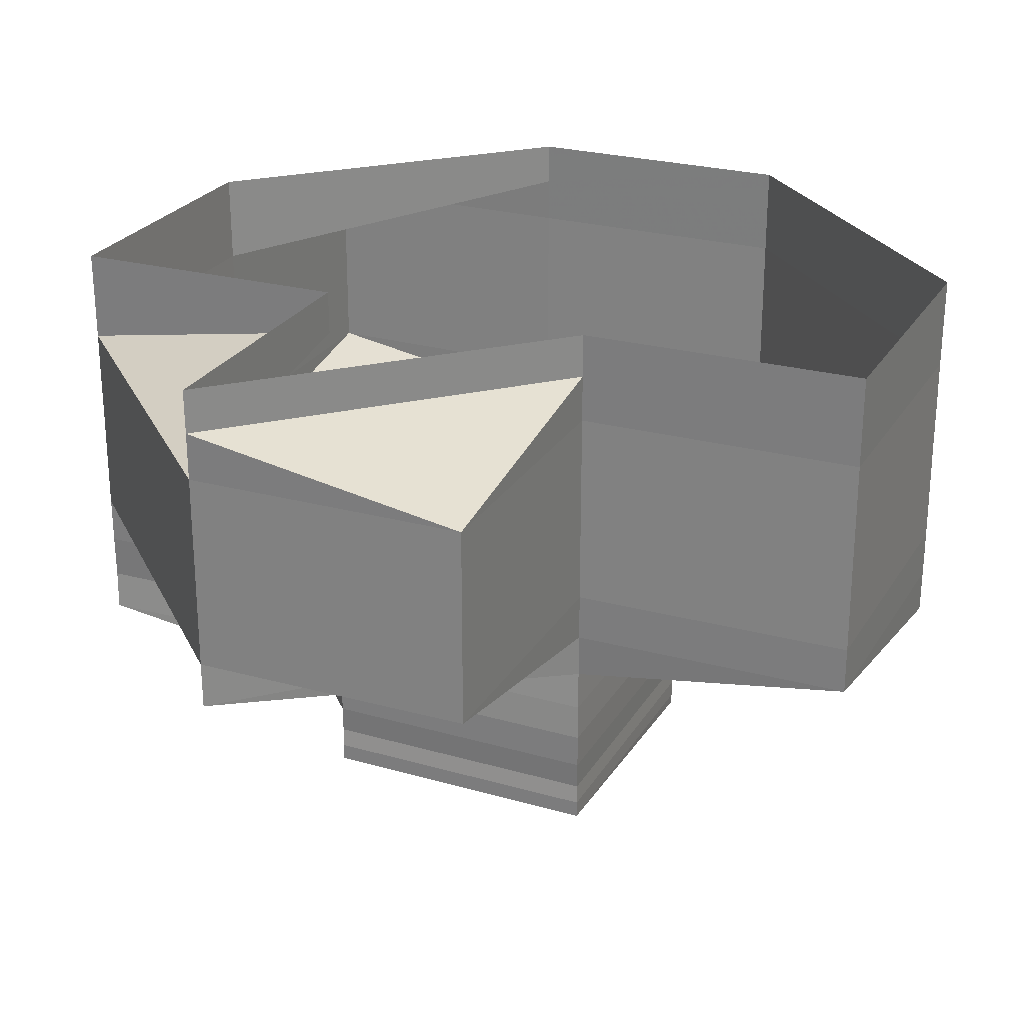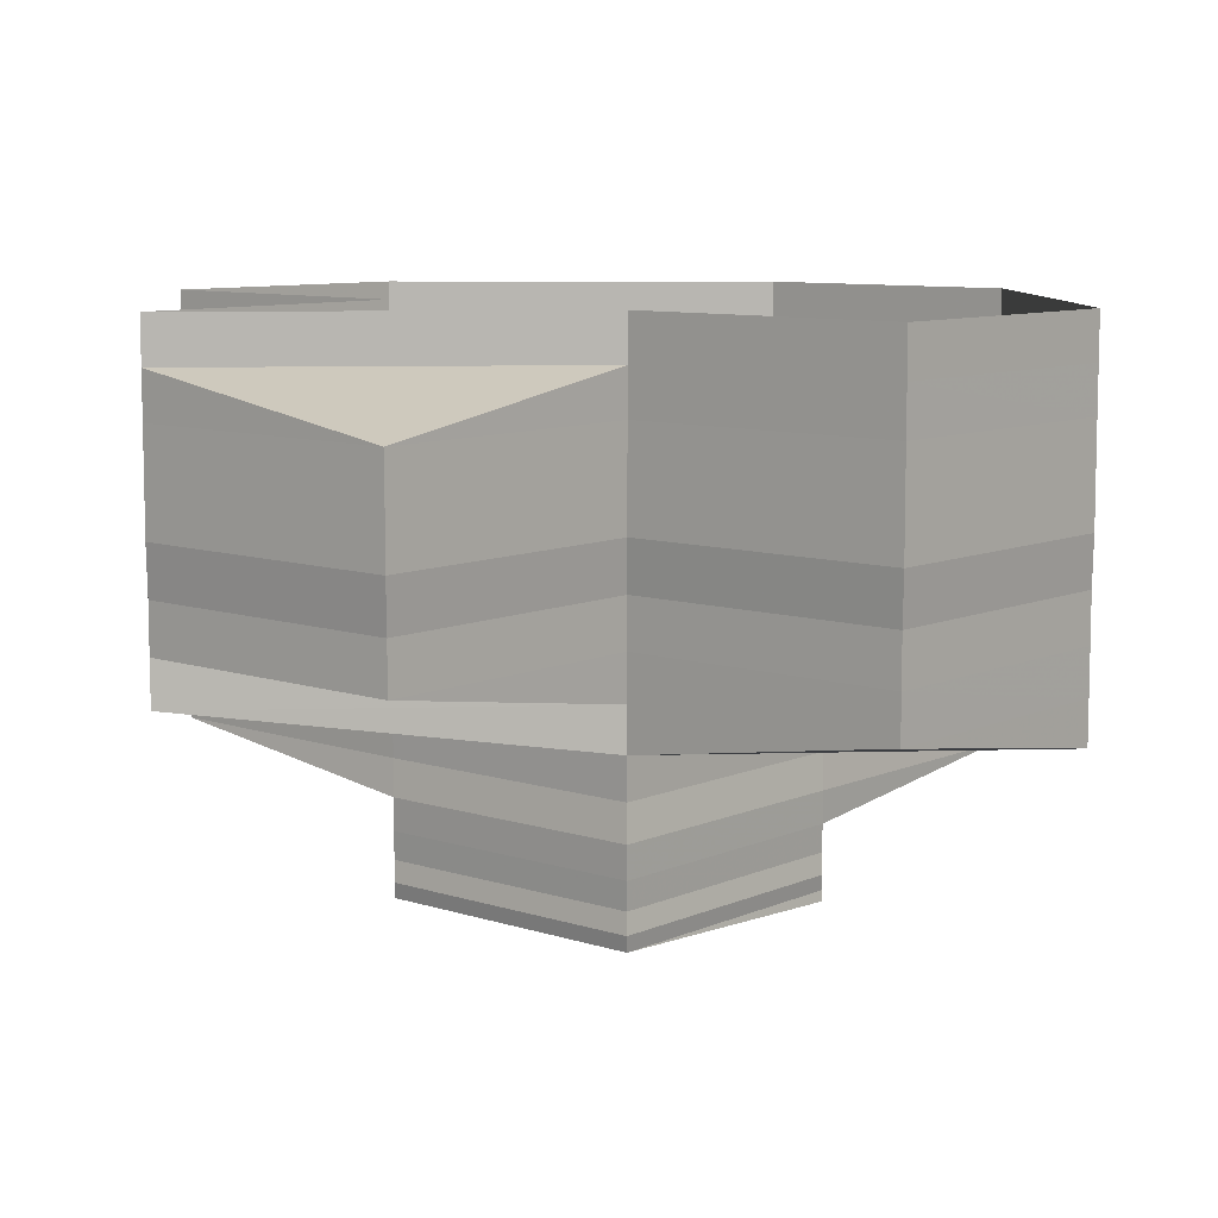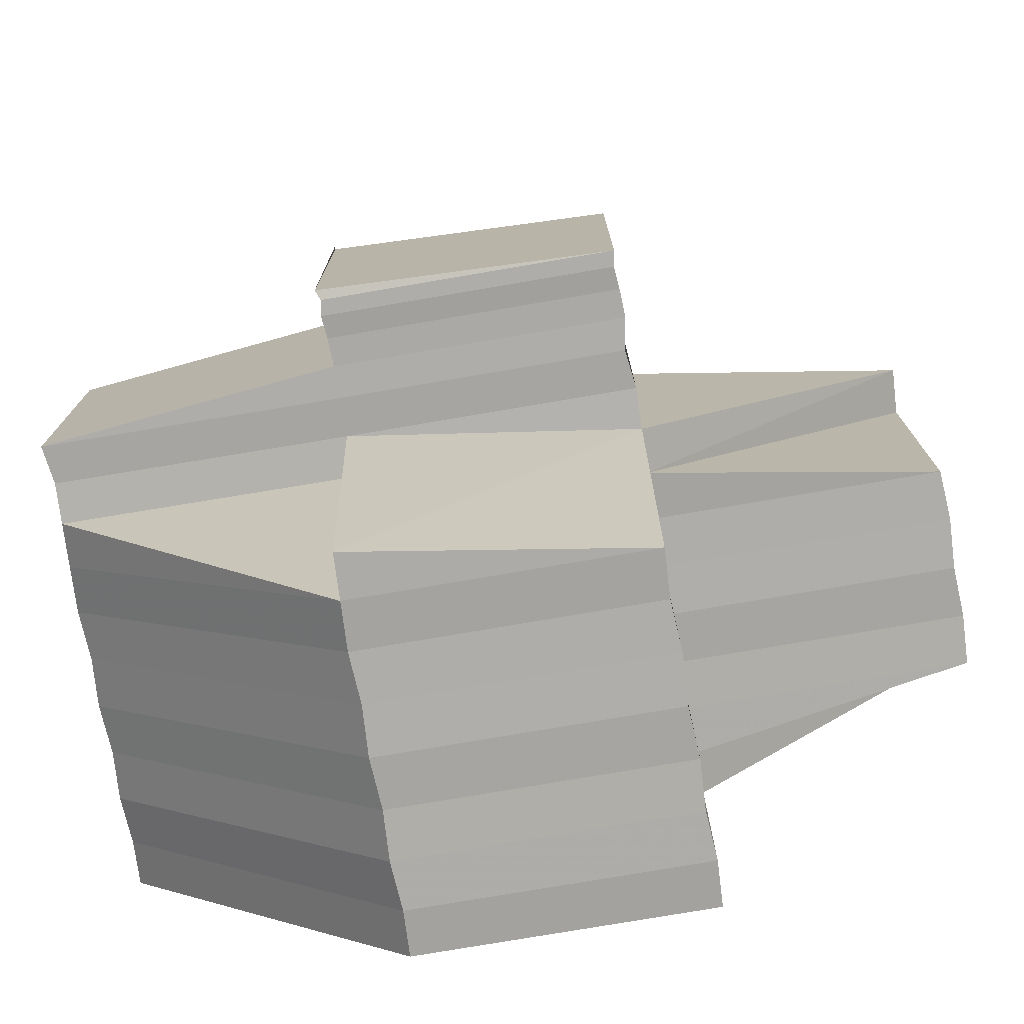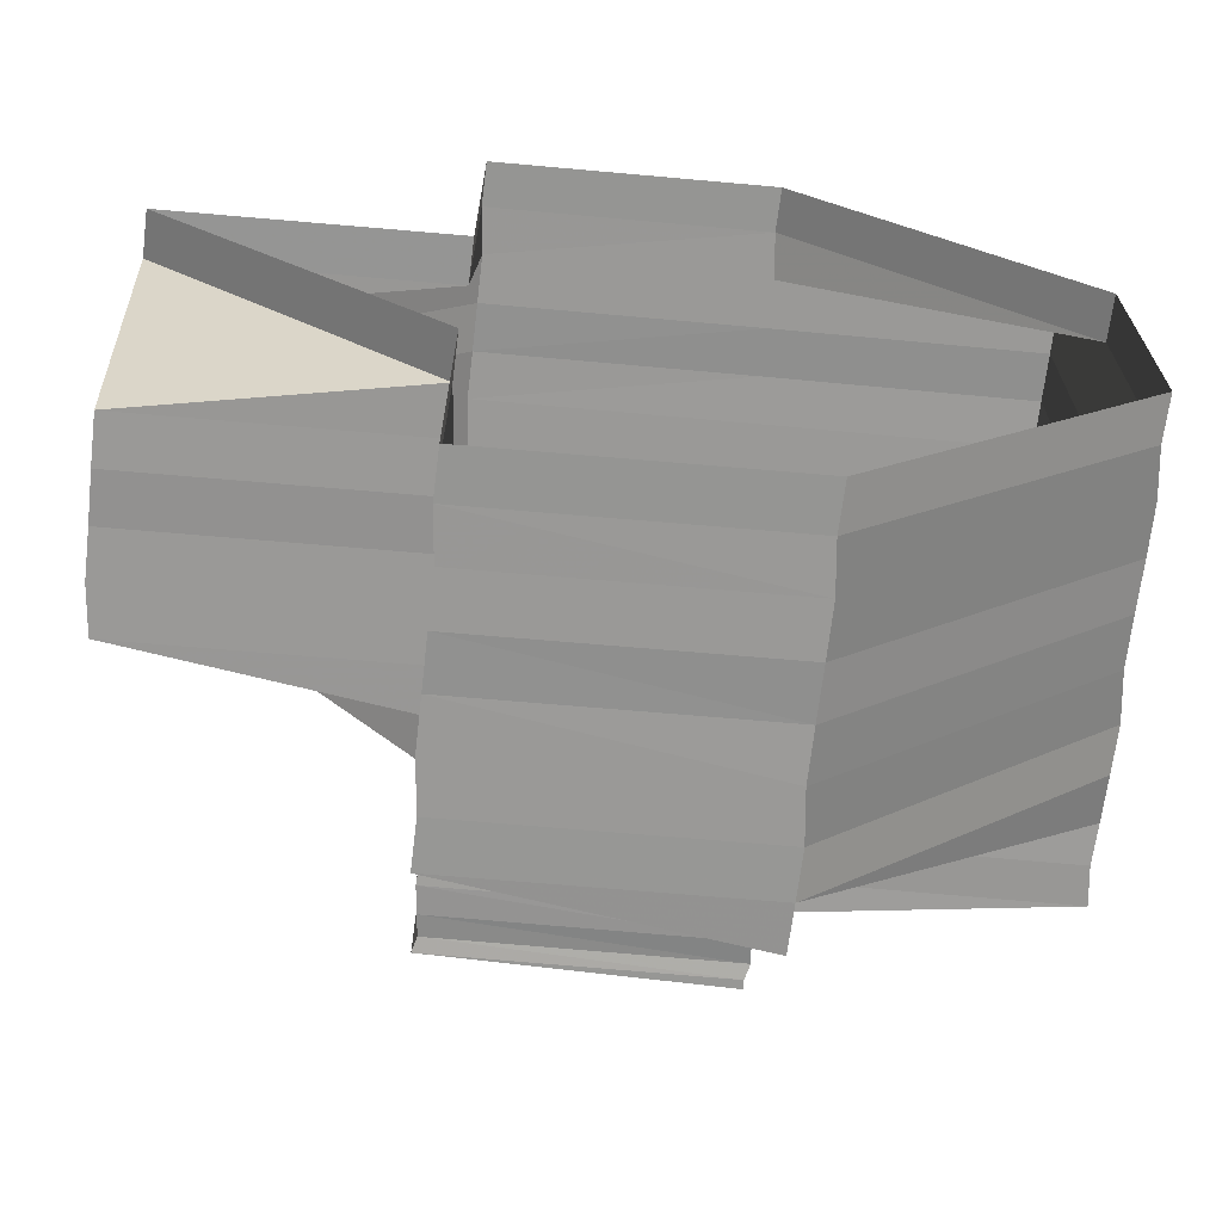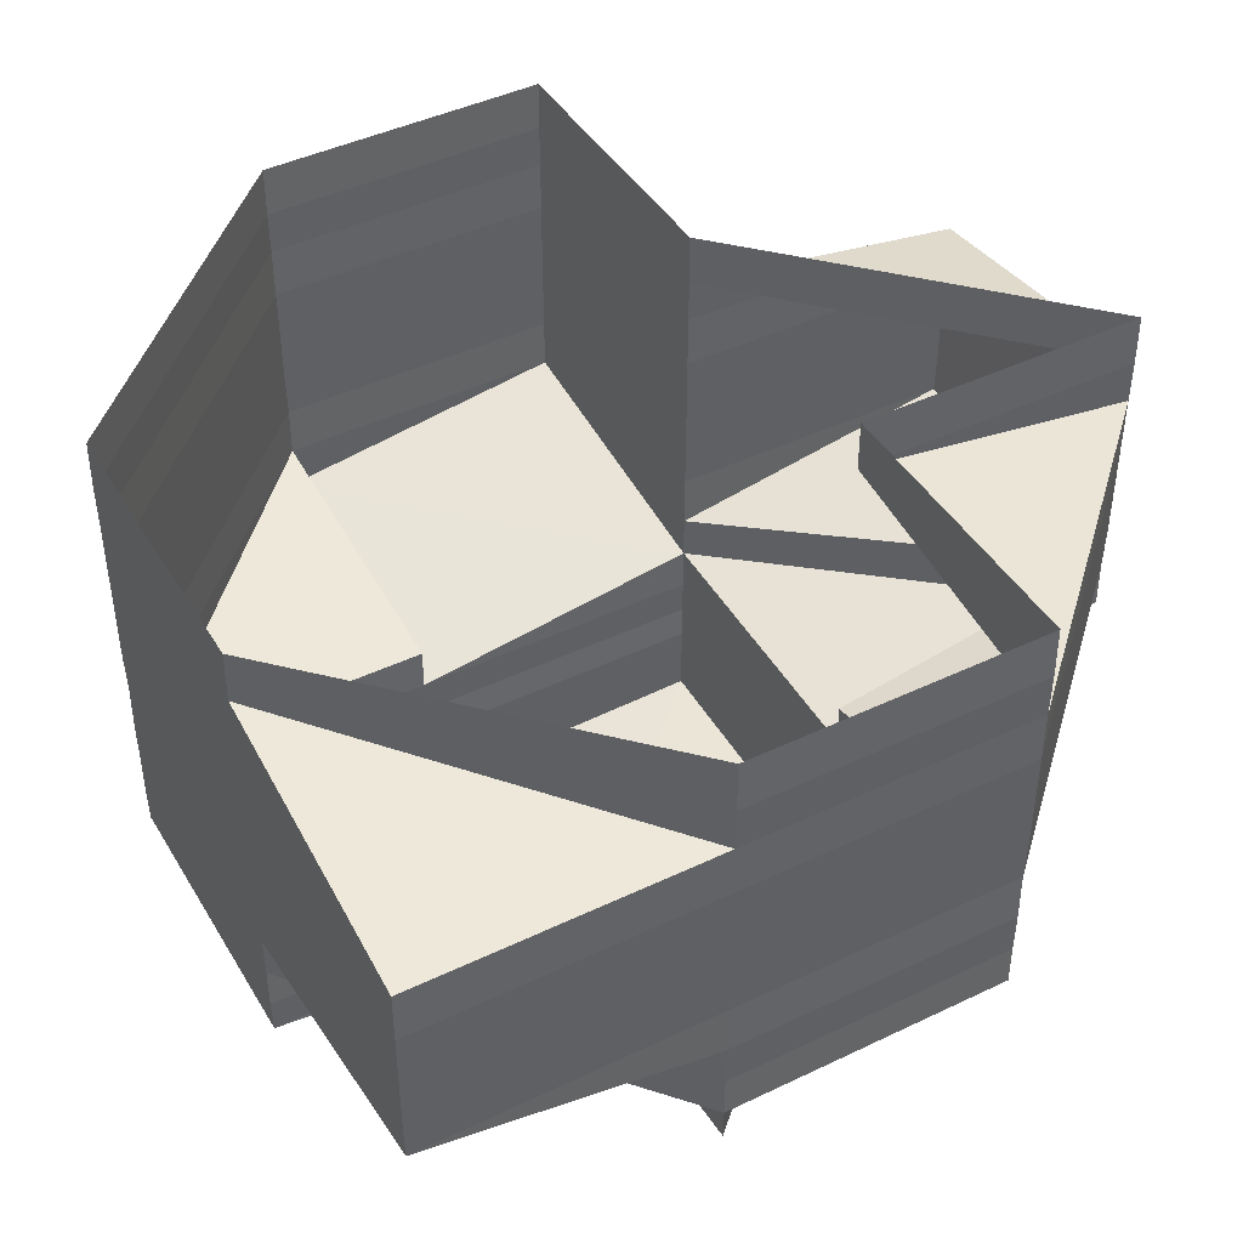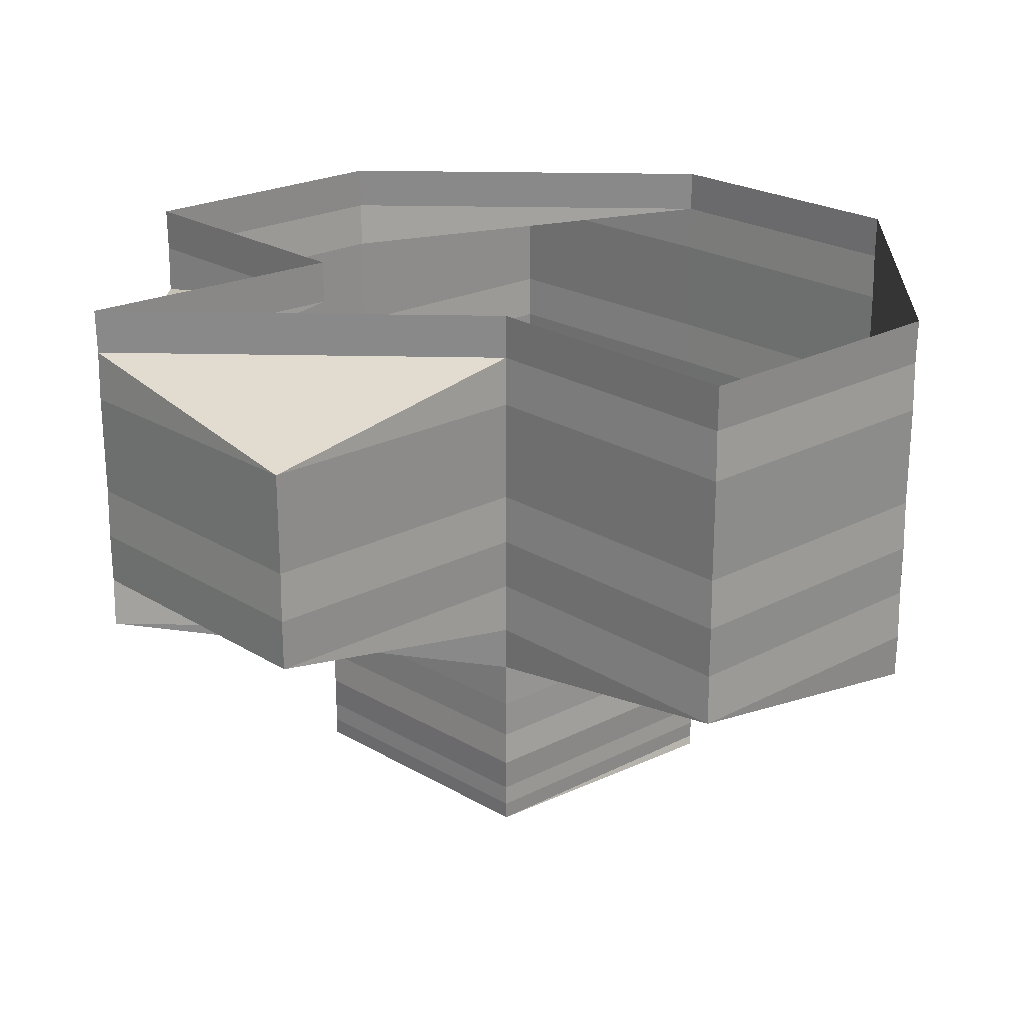
<metadata>
{"format":"obj","ext":"obj","renderer":"f3d","projection":"perspective","resolution":1024,"background":"white","views":[{"elev":25.4,"azim":-66.0,"up":"+Z"},{"elev":9.0,"azim":-49.0,"up":"+Z"},{"elev":-76.0,"azim":-170.4,"up":"+Y"},{"elev":-68.3,"azim":-5.2,"up":"+Y"},{"elev":44.1,"azim":151.1,"up":"+Z"},{"elev":21.5,"azim":-42.8,"up":"+Z"}]}
</metadata>
<code>
o 5709
v 2216 1883 7.201
v 2216 1883 7.201
v 2216 1883 7.199
v 2216 1883 7.201
v 2216 1883 7.199
v 2216 1884 7.199
v 2216 1884 7.201
v 2216 1884 7.199
v 2216 1884 7.201
v 2216 1884 7.199
v 2216 1884 7.197
v 2216 1884 7.201
v 2216 1884 7.199
v 2216 1884 7.201
v 2216 1884 7.199
v 2216 1884 7.197
v 2216 1884 7.199
v 2216 1884 7.197
v 2216 1884 7.197
v 2216 1884 7.197
v 2216 1884 7.196
v 2216 1884 7.196
v 2216 1884 7.196
v 2216 1884 7.197
v 2216 1884 7.196
v 2216 1884 7.197
v 2216 1884 7.196
v 2216 1884 7.194
v 2216 1884 7.196
v 2216 1884 7.194
v 2216 1884 7.197
v 2216 1884 7.197
v 2216 1884 7.194
v 2216 1884 7.192
v 2216 1884 7.194
v 2216 1884 7.192
v 2216 1884 7.192
v 2216 1884 7.19
v 2216 1884 7.19
v 2216 1884 7.189
v 2216 1884 7.19
v 2216 1884 7.19
v 2216 1884 7.19
v 2216 1884 7.192
v 2216 1884 7.189
v 2216 1884 7.189
v 2216 1884 7.189
v 2216 1884 7.189
v 2216 1884 7.189
v 2216 1884 7.187
v 2216 1884 7.187
v 2216 1884 7.189
v 2216 1884 7.187
v 2216 1884 7.186
v 2216 1883 7.19
v 2216 1883 7.189
v 2216 1884 7.189
v 2216 1884 7.187
v 2216 1884 7.187
v 2216 1883 7.187
v 2216 1883 7.189
v 2216 1883 7.187
v 2216 1884 7.186
v 2216 1884 7.187
v 2216 1883 7.187
v 2216 1884 7.187
v 2216 1883 7.189
v 2216 1884 7.187
v 2216 1884 7.187
v 2216 1883 7.192
v 2216 1884 7.192
v 2216 1884 7.194
v 2216 1883 7.194
v 2216 1884 7.194
v 2216 1884 7.196
v 2216 1883 7.196
v 2216 1884 7.196
v 2216 1884 7.197
v 2216 1884 7.197
v 2216 1884 7.199
v 2216 1883 7.197
v 2216 1884 7.197
v 2216 1883 7.199
v 2216 1884 7.199
v 2216 1883 7.201
v 2216 1884 7.201
v 2216 1884 7.201
v 2216 1883 7.199
v 2216 1884 7.201
v 2216 1884 7.199
v 2216 1884 7.199
v 2216 1884 7.197
v 2216 1883 7.197
v 2216 1883 7.197
v 2216 1884 7.197
v 2216 1884 7.197
v 2216 1884 7.199
v 2216 1884 7.197
v 2216 1884 7.196
v 2216 1884 7.197
v 2216 1884 7.197
v 2216 1884 7.196
v 2216 1884 7.196
v 2216 1884 7.194
v 2216 1884 7.196
v 2216 1884 7.194
v 2216 1884 7.194
v 2216 1884 7.196
v 2216 1884 7.194
v 2216 1884 7.192
v 2216 1884 7.192
v 2216 1884 7.19
v 2216 1884 7.19
v 2216 1884 7.19
v 2216 1884 7.19
v 2216 1884 7.19
v 2216 1884 7.189
v 2216 1884 7.192
v 2216 1884 7.194
v 2216 1884 7.19
v 2216 1884 7.192
v 2216 1884 7.19
v 2216 1884 7.189
v 2216 1884 7.192
v 2216 1884 7.19
v 2216 1884 7.189
v 2216 1884 7.189
v 2216 1884 7.189
v 2216 1884 7.187
v 2216 1884 7.189
v 2216 1884 7.187
v 2216 1884 7.187
v 2216 1884 7.186
v 2216 1884 7.186
v 2216 1884 7.187
v 2216 1884 7.187
v 2216 1884 7.186
v 2216 1884 7.189
v 2216 1884 7.187
v 2216 1884 7.189
v 2216 1884 7.187
v 2216 1884 7.187
v 2216 1884 7.186
v 2216 1884 7.186
v 2216 1884 7.185
v 2216 1884 7.186
v 2216 1884 7.185
v 2216 1884 7.186
v 2216 1884 7.187
v 2216 1883 7.189
v 2216 1884 7.186
v 2216 1884 7.185
v 2216 1884 7.185
v 2216 1884 7.183
v 2216 1884 7.185
v 2216 1884 7.186
v 2216 1884 7.186
v 2216 1884 7.187
v 2216 1884 7.186
v 2216 1884 7.186
v 2216 1884 7.185
v 2216 1884 7.186
v 2216 1884 7.186
v 2216 1884 7.185
v 2216 1884 7.185
v 2216 1884 7.183
v 2216 1884 7.185
v 2216 1884 7.183
v 2216 1884 7.182
v 2216 1884 7.182
v 2216 1884 7.182
v 2216 1884 7.183
v 2216 1884 7.182
v 2216 1884 7.182
v 2216 1884 7.182
v 2216 1884 7.181
v 2216 1884 7.181
v 2216 1884 7.181
v 2216 1884 7.182
v 2216 1884 7.181
v 2216 1884 7.181
v 2216 1884 7.181
v 2216 1884 7.181
v 2216 1884 7.181
v 2216 1884 7.182
v 2216 1884 7.181
v 2216 1884 7.182
v 2216 1884 7.182
v 2216 1884 7.182
v 2216 1884 7.182
v 2216 1884 7.183
v 2216 1884 7.182
v 2216 1884 7.183
v 2216 1884 7.183
v 2216 1884 7.183
v 2216 1884 7.185
v 2216 1884 7.181
v 2216 1884 7.181
v 2216 1884 7.181
v 2216 1884 7.181
v 2216 1884 7.181
v 2216 1884 7.181
v 2216 1884 7.181
v 2216 1884 7.181
v 2216 1884 7.185
v 2216 1884 7.185
v 2216 1884 7.186
v 2216 1884 7.186
v 2216 1884 7.187
v 2216 1884 7.185
v 2216 1884 7.183
v 2216 1884 7.183
v 2216 1884 7.182
v 2216 1884 7.186
v 2216 1884 7.186
v 2216 1884 7.185
v 2216 1884 7.186
v 2216 1884 7.186
v 2216 1884 7.187
v 2216 1884 7.187
v 2216 1884 7.186
v 2216 1884 7.182
v 2216 1884 7.182
v 2216 1884 7.182
v 2216 1884 7.183
v 2216 1884 7.182
v 2216 1884 7.182
v 2216 1884 7.181
v 2216 1884 7.181
v 2216 1884 7.185
v 2216 1884 7.185
v 2216 1884 7.185
v 2216 1884 7.186
v 2216 1884 7.186
v 2216 1884 7.185
v 2216 1884 7.182
v 2216 1884 7.182
v 2216 1884 7.182
v 2216 1884 7.182
v 2216 1884 7.183
v 2216 1884 7.182
v 2216 1884 7.182
v 2216 1884 7.181
v 2216 1884 7.181
v 2216 1884 7.181
v 2216 1884 7.183
v 2216 1884 7.183
v 2216 1884 7.185
v 2216 1884 7.186
v 2216 1884 7.186
v 2216 1884 7.185
v 2216 1884 7.187
v 2216 1884 7.187
v 2216 1884 7.189
v 2216 1884 7.189
v 2216 1884 7.19
v 2216 1884 7.201
v 2216 1884 7.201
v 2216 1884 7.199
v 2216 1884 7.199
v 2216 1884 7.197
v 2216 1884 7.199
v 2216 1884 7.201
v 2216 1884 7.201
v 2216 1884 7.201
v 2216 1884 7.199
v 2216 1884 7.199
v 2216 1884 7.197
v 2216 1884 7.199
v 2216 1884 7.201
v 2216 1883 7.197
v 2216 1884 7.199
v 2216 1884 7.197
v 2216 1883 7.196
v 2216 1884 7.196
v 2216 1883 7.194
v 2216 1884 7.194
v 2216 1883 7.192
v 2216 1884 7.192
v 2216 1883 7.19
v 2216 1884 7.19
v 2216 1883 7.189
v 2216 1884 7.189
v 2216 1883 7.19
v 2216 1883 7.189
v 2216 1883 7.19
v 2216 1883 7.189
v 2216 1883 7.189
v 2216 1883 7.187
v 2216 1883 7.192
v 2216 1883 7.192
v 2216 1883 7.194
v 2216 1884 7.19
v 2216 1884 7.19
v 2216 1884 7.192
v 2216 1884 7.19
v 2216 1884 7.189
v 2216 1883 7.194
v 2216 1883 7.196
v 2216 1883 7.196
v 2216 1884 7.194
v 2216 1884 7.194
v 2216 1884 7.192
v 2216 1884 7.19
v 2216 1884 7.192
v 2216 1884 7.197
v 2216 1884 7.199
v 2216 1884 7.197
v 2216 1884 7.197
v 2216 1884 7.199
v 2216 1884 7.197
v 2216 1884 7.197
v 2216 1884 7.199
v 2216 1884 7.197
v 2216 1884 7.189
v 2216 1884 7.19
v 2216 1884 7.189
v 2216 1884 7.185
v 2216 1884 7.185
v 2216 1884 7.183
v 2216 1884 7.185
v 2216 1884 7.183
f 1 2 3
f 3 4 5
f 6 1 3
f 7 1 6
f 8 7 6
f 9 7 8
f 10 9 8
f 8 6 11
f 12 9 10
f 13 12 10
f 14 12 15
f 15 10 16
f 10 17 18
f 19 10 20
f 19 20 21
f 21 20 22
f 23 19 21
f 24 19 23
f 25 24 23
f 26 24 27
f 27 23 28
f 29 25 30
f 31 32 29
f 30 33 34
f 33 23 35
f 23 21 35
f 28 35 36
f 34 37 38
f 38 39 40
f 41 42 40
f 43 44 39
f 45 42 46
f 47 42 48
f 49 46 50
f 51 52 50
f 51 53 54
f 55 43 56
f 56 57 58
f 57 48 59
f 60 61 59
f 62 59 63
f 64 65 63
f 66 67 65
f 68 67 69
f 70 71 55
f 71 72 44
f 73 74 70
f 74 75 72
f 76 77 73
f 77 78 75
f 79 80 78
f 81 82 76
f 83 84 81
f 85 86 83
f 86 87 84
f 88 86 84
f 84 89 90
f 91 90 92
f 3 88 93
f 93 5 94
f 95 3 93
f 6 3 95
f 11 6 95
f 96 97 11
f 98 11 99
f 100 96 22
f 22 101 102
f 11 95 103
f 99 103 104
f 105 11 103
f 22 105 106
f 106 102 107
f 103 95 108
f 109 22 106
f 21 22 109
f 35 21 109
f 95 93 108
f 35 109 110
f 37 35 110
f 109 106 111
f 110 109 111
f 110 111 112
f 112 111 113
f 36 110 114
f 114 110 115
f 115 116 117
f 111 118 113
f 111 106 118
f 106 119 118
f 113 118 120
f 118 107 121
f 120 121 122
f 120 122 123
f 118 124 120
f 125 120 126
f 127 120 128
f 126 128 129
f 130 127 131
f 129 132 133
f 133 132 134
f 135 128 132
f 132 136 137
f 128 138 132
f 132 138 139
f 138 140 139
f 139 140 141
f 142 141 143
f 143 144 145
f 145 146 147
f 148 149 146
f 140 150 149
f 151 148 152
f 152 153 154
f 155 156 153
f 157 158 156
f 159 158 160
f 161 162 155
f 162 163 164
f 165 164 154
f 166 167 154
f 166 168 169
f 169 170 171
f 170 172 173
f 174 173 175
f 176 175 177
f 178 179 176
f 180 177 181
f 182 183 181
f 184 185 183
f 186 184 180
f 187 188 185
f 189 187 186
f 190 191 188
f 192 190 189
f 193 194 192
f 195 196 191
f 197 198 180
f 198 199 200
f 197 201 202
f 203 204 202
f 205 206 195
f 205 207 196
f 208 209 207
f 210 205 211
f 211 212 213
f 214 215 210
f 216 215 205
f 215 217 205
f 218 219 215
f 219 220 221
f 213 222 223
f 223 224 182
f 222 225 226
f 224 226 227
f 228 227 229
f 230 231 225
f 232 233 231
f 234 233 235
f 236 237 228
f 238 239 236
f 239 240 241
f 237 241 242
f 237 242 243
f 244 243 245
f 246 247 238
f 212 230 247
f 248 230 246
f 206 249 230
f 54 249 248
f 249 250 251
f 249 252 250
f 253 254 252
f 217 253 249
f 253 135 249
f 255 256 254
f 257 258 259
f 259 260 261
f 262 263 260
f 264 265 266
f 266 267 268
f 269 270 267
f 271 272 273
f 274 273 275
f 276 275 277
f 278 277 279
f 280 279 281
f 282 281 283
f 284 280 285
f 285 286 287
f 288 287 289
f 284 290 286
f 140 284 285
f 291 278 284
f 291 292 290
f 293 284 140
f 293 291 284
f 138 293 140
f 294 293 138
f 295 291 293
f 294 295 293
f 296 294 297
f 295 298 291
f 298 276 291
f 298 299 292
f 300 94 299
f 300 274 298
f 93 271 300
f 108 93 300
f 301 300 298
f 108 300 301
f 301 298 295
f 302 108 301
f 103 108 302
f 119 103 302
f 303 301 295
f 302 301 303
f 303 295 294
f 304 303 294
f 124 302 303
f 104 302 305
f 305 303 296
f 306 307 308
f 309 310 311
f 312 313 314
f 315 316 317
f 318 319 320
f 320 321 322

</code>
